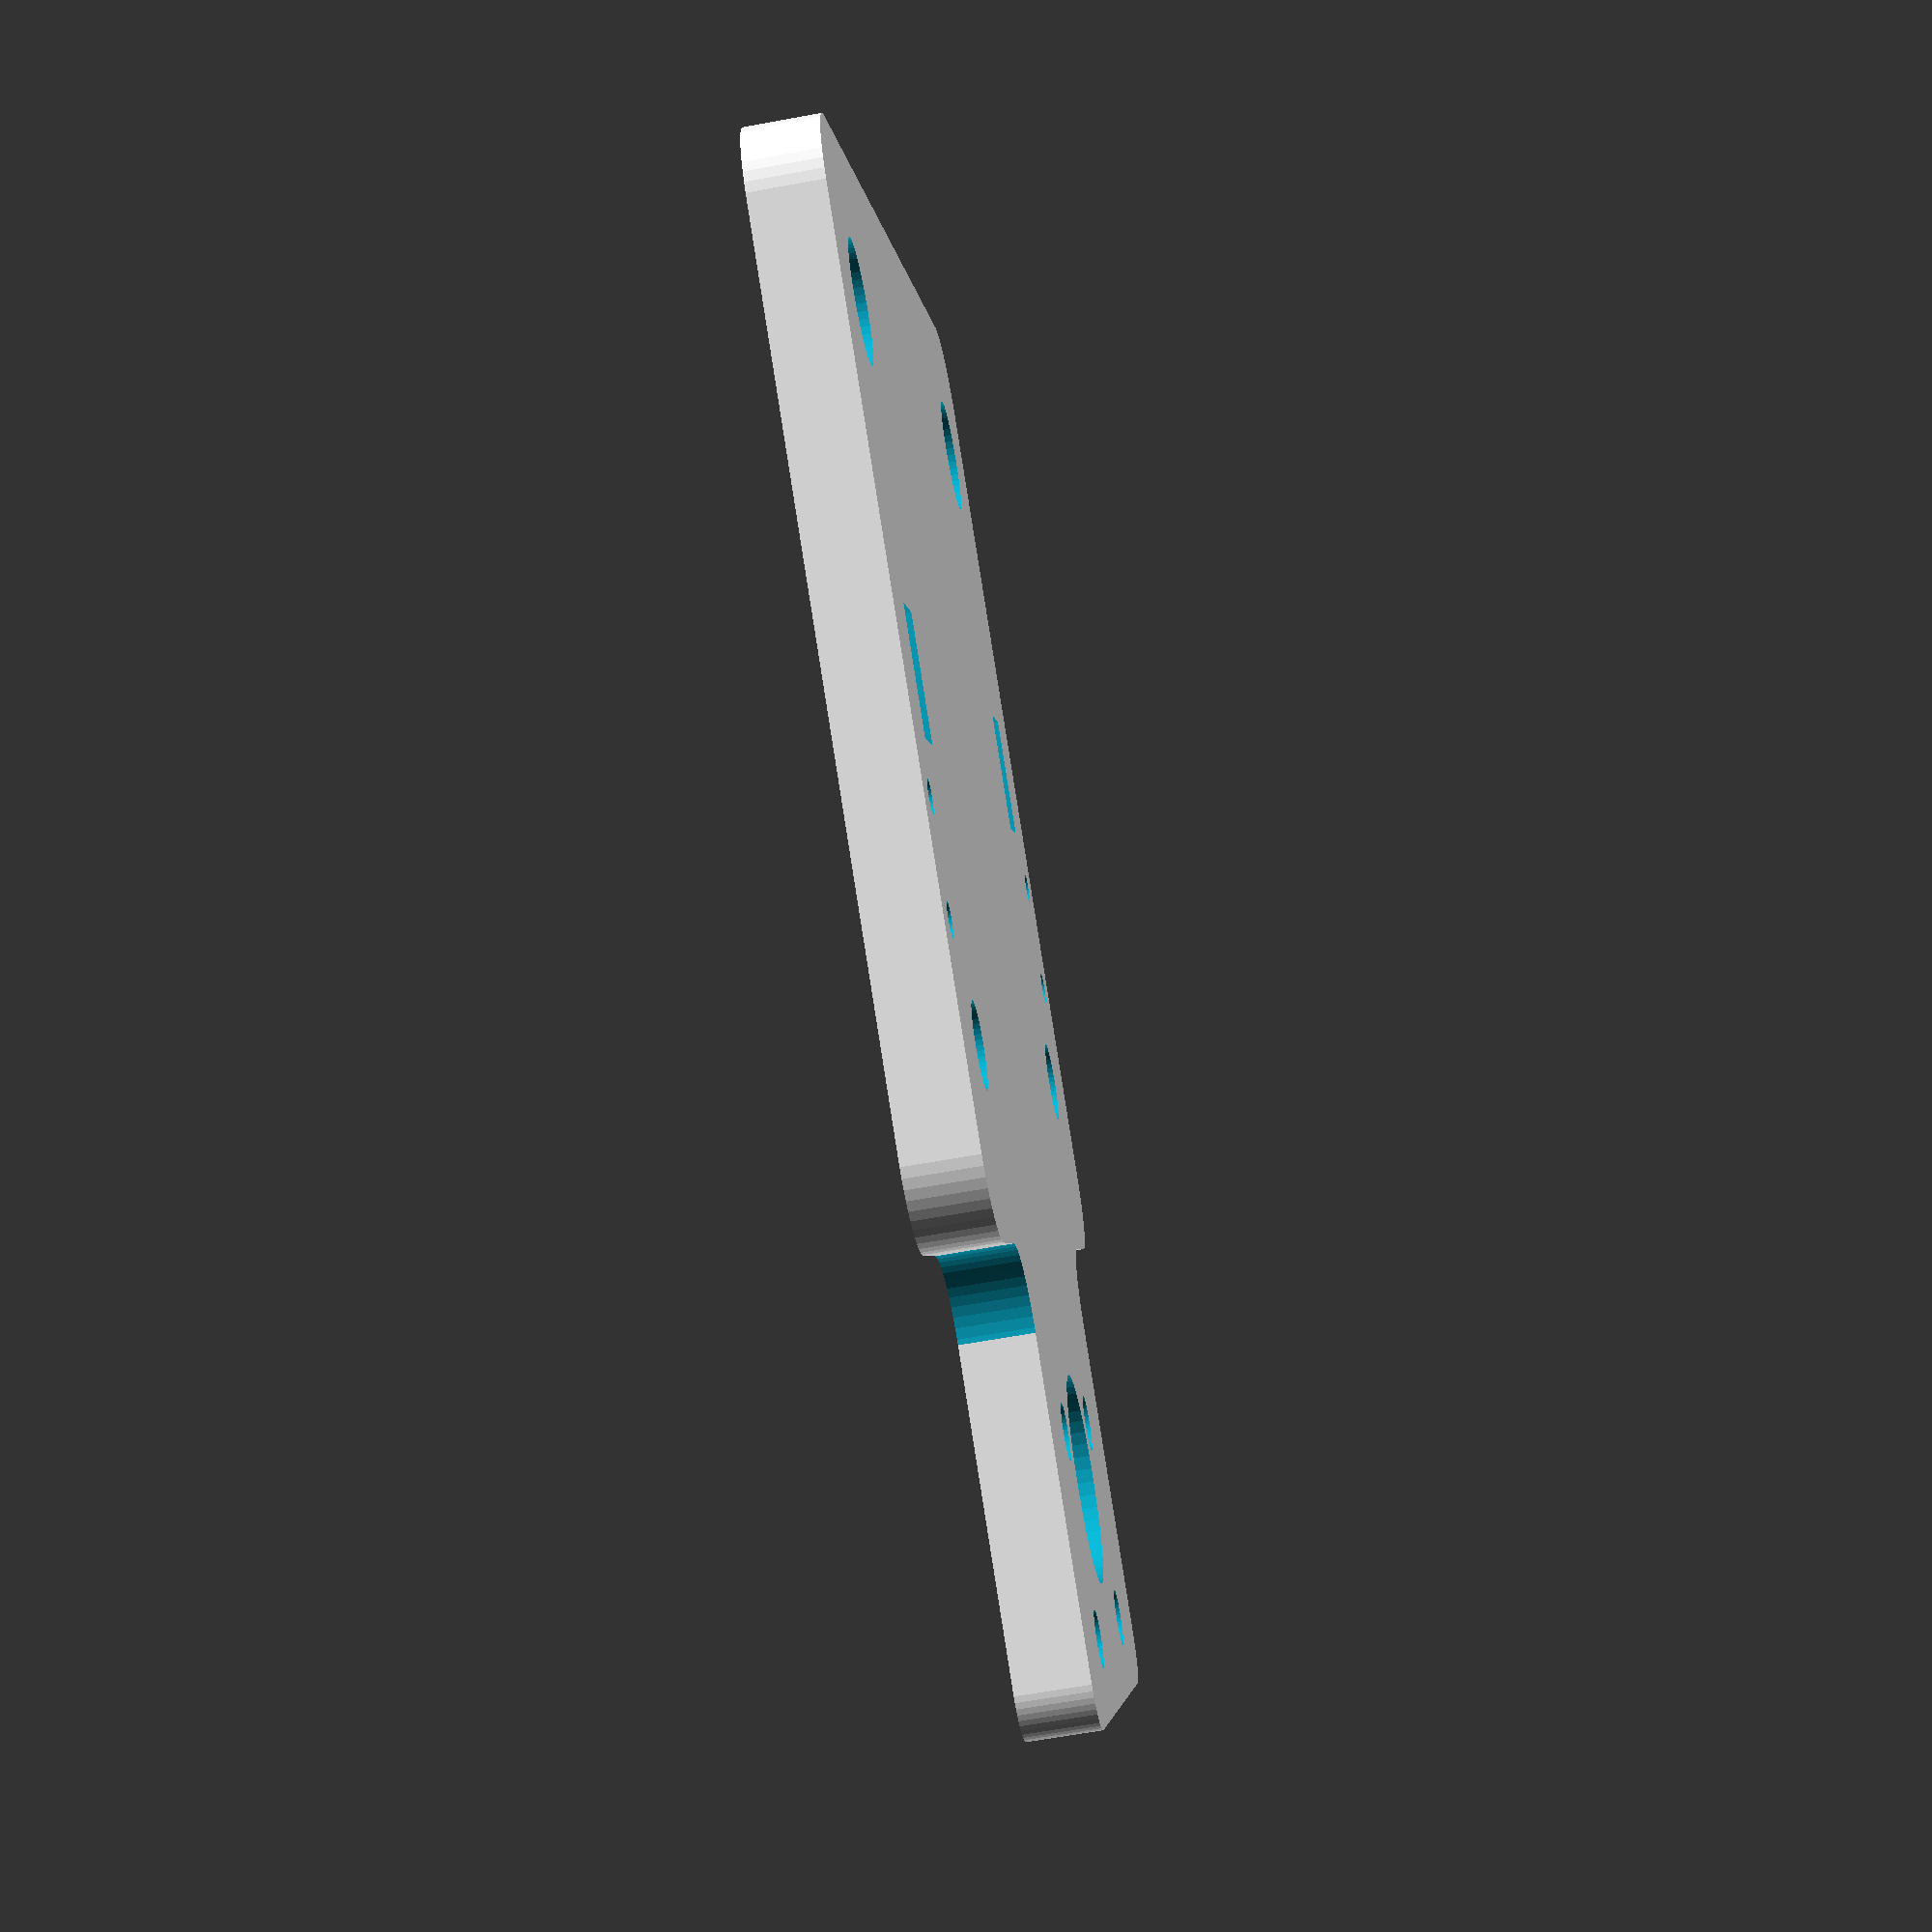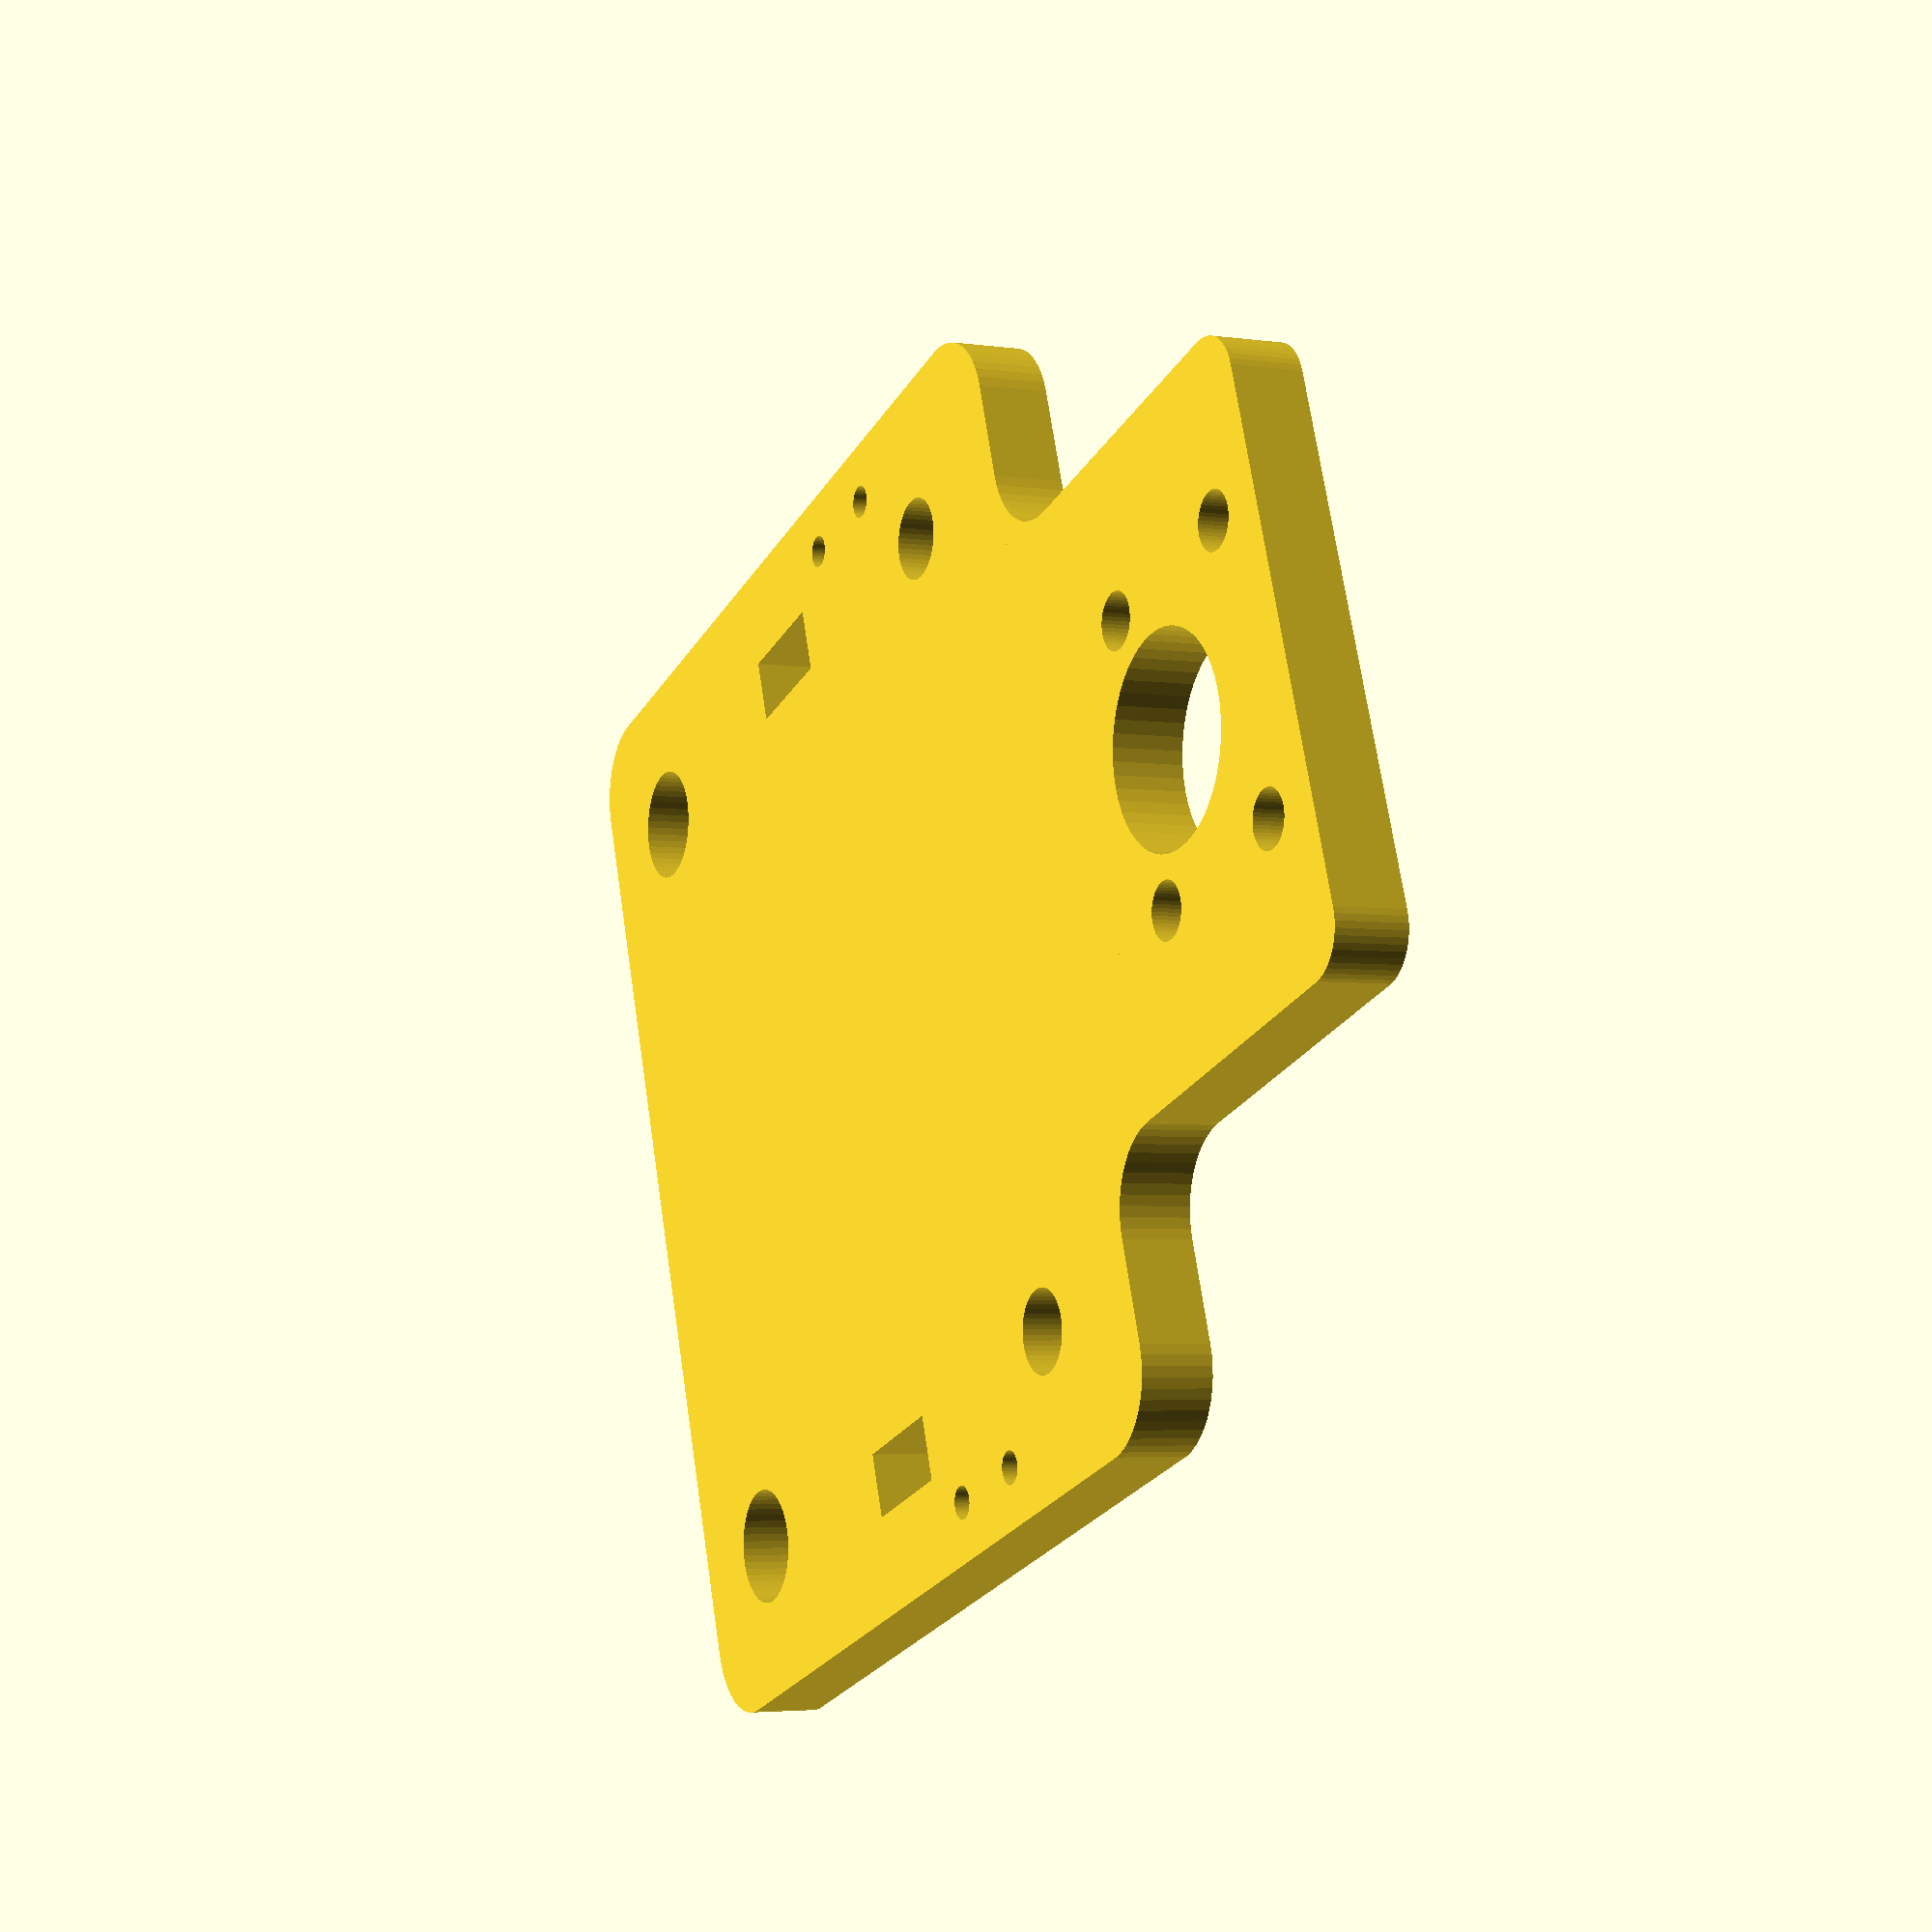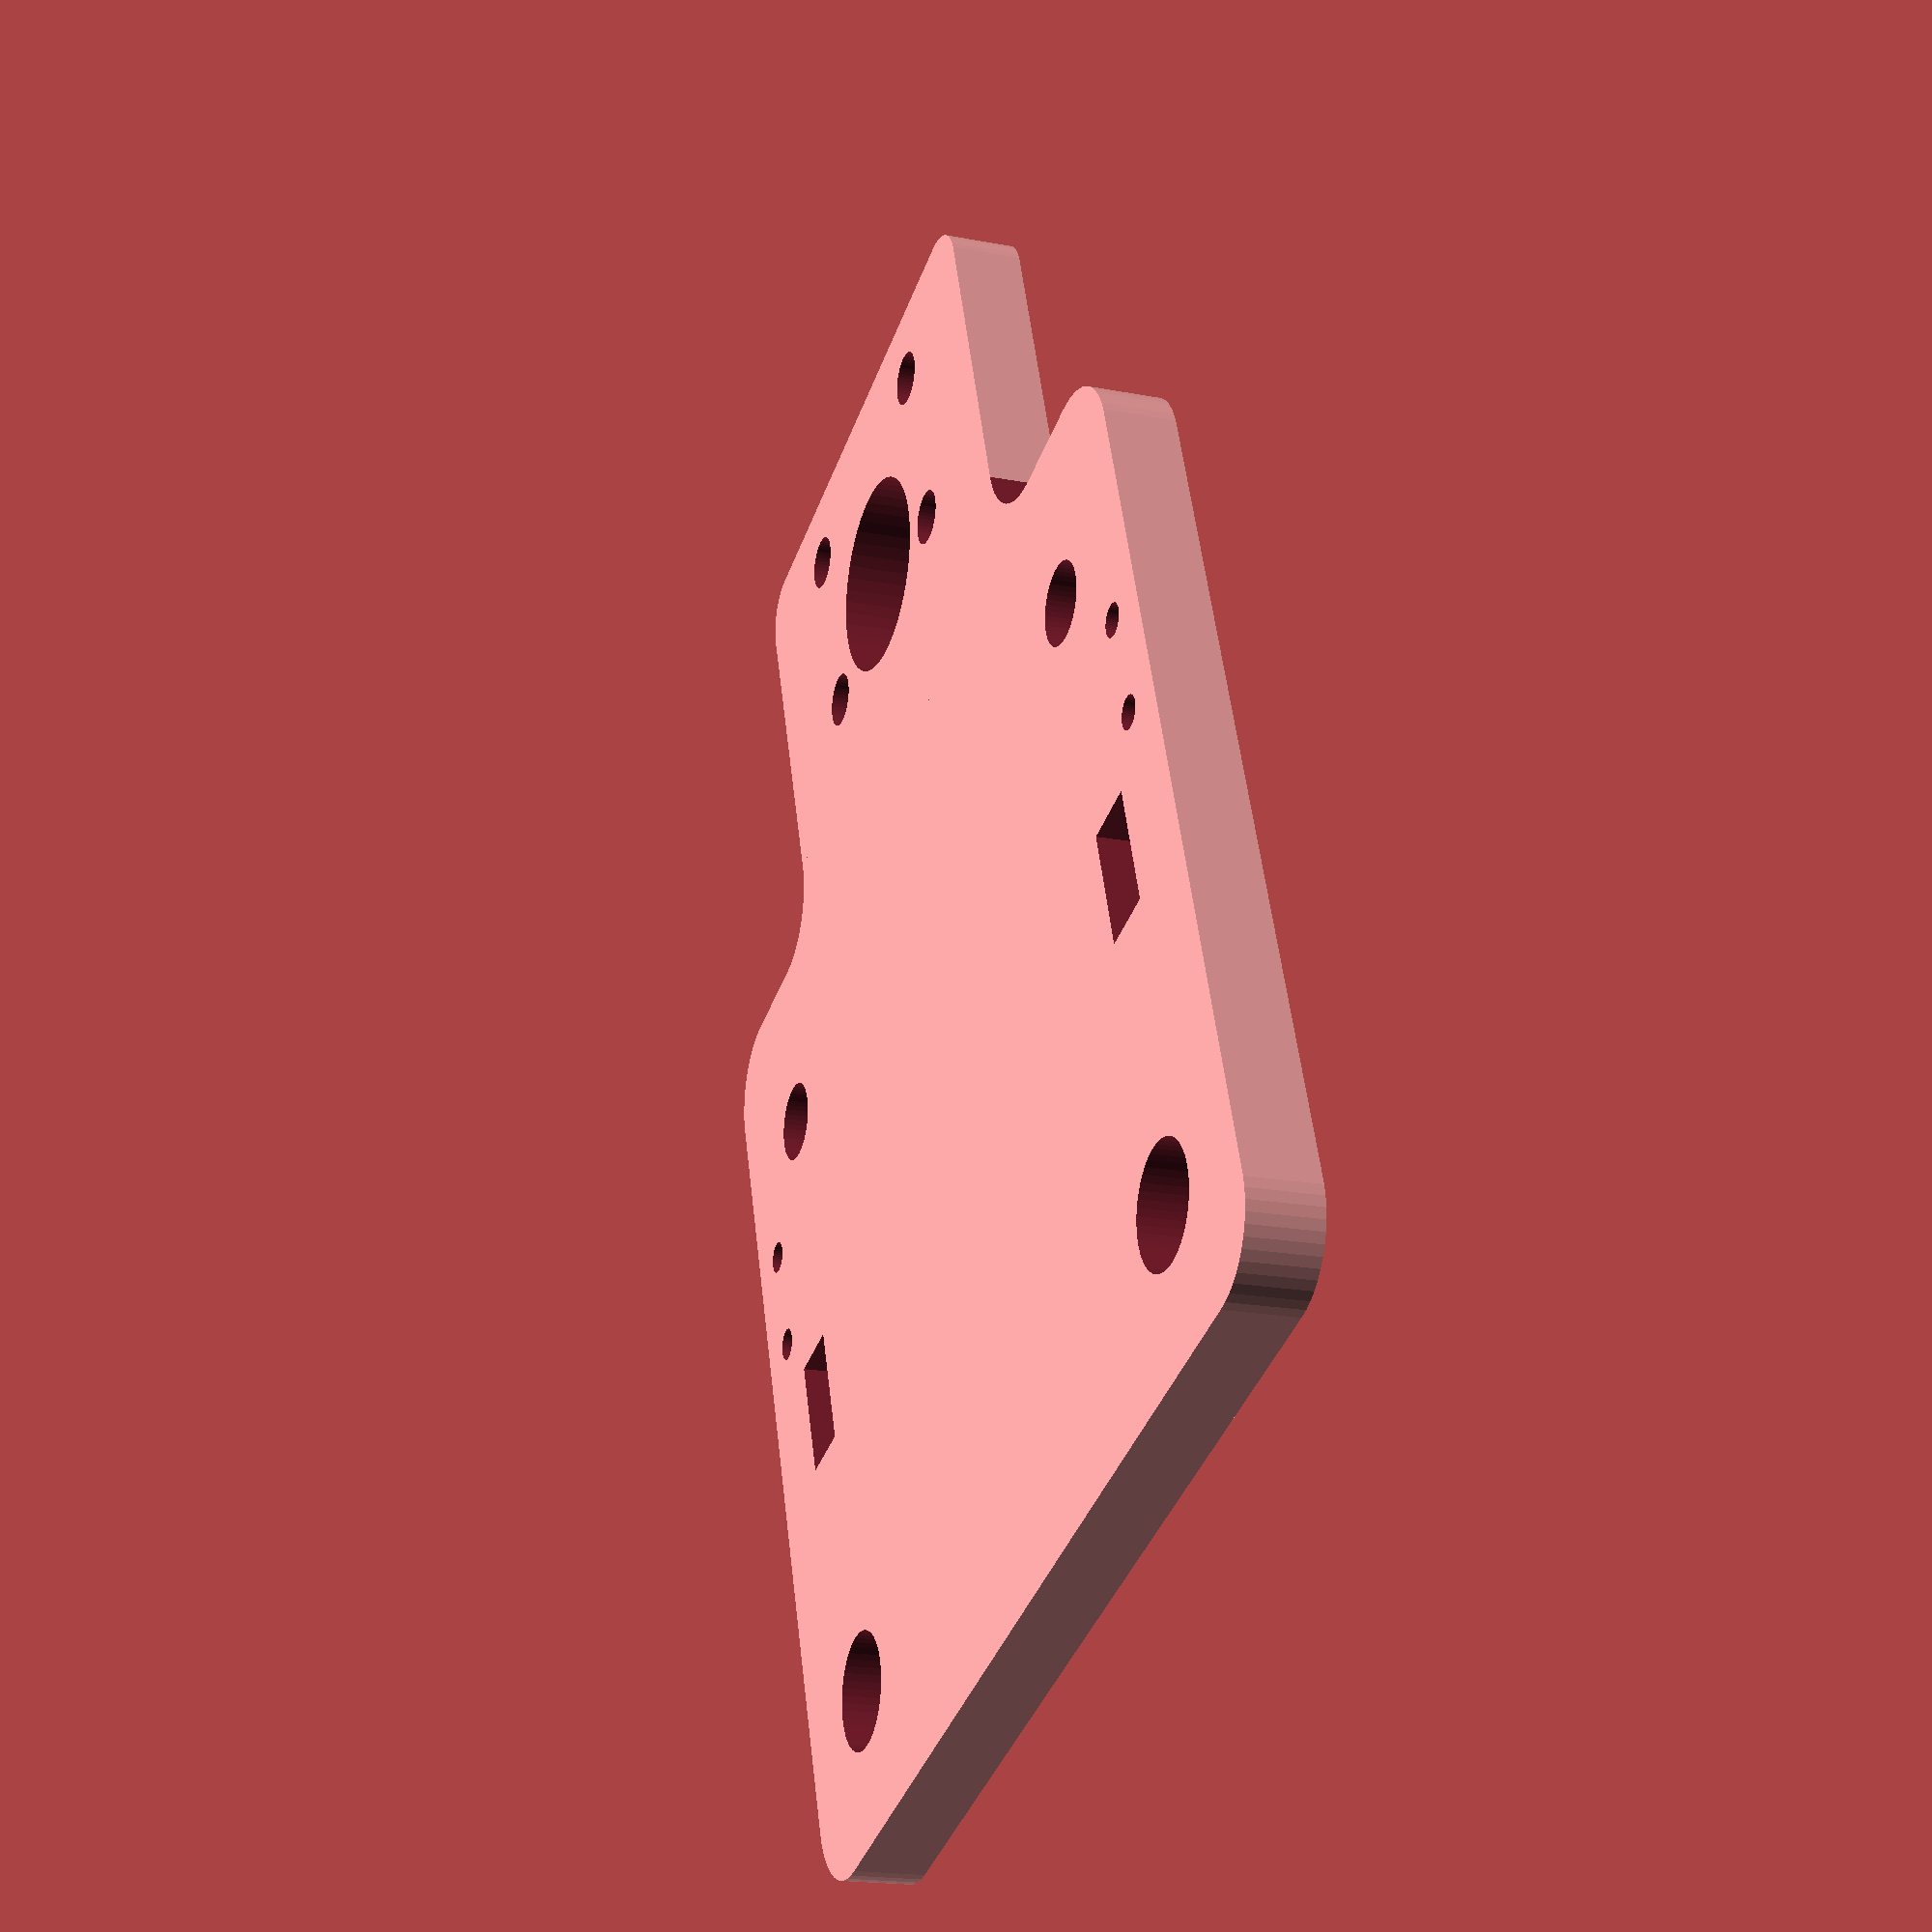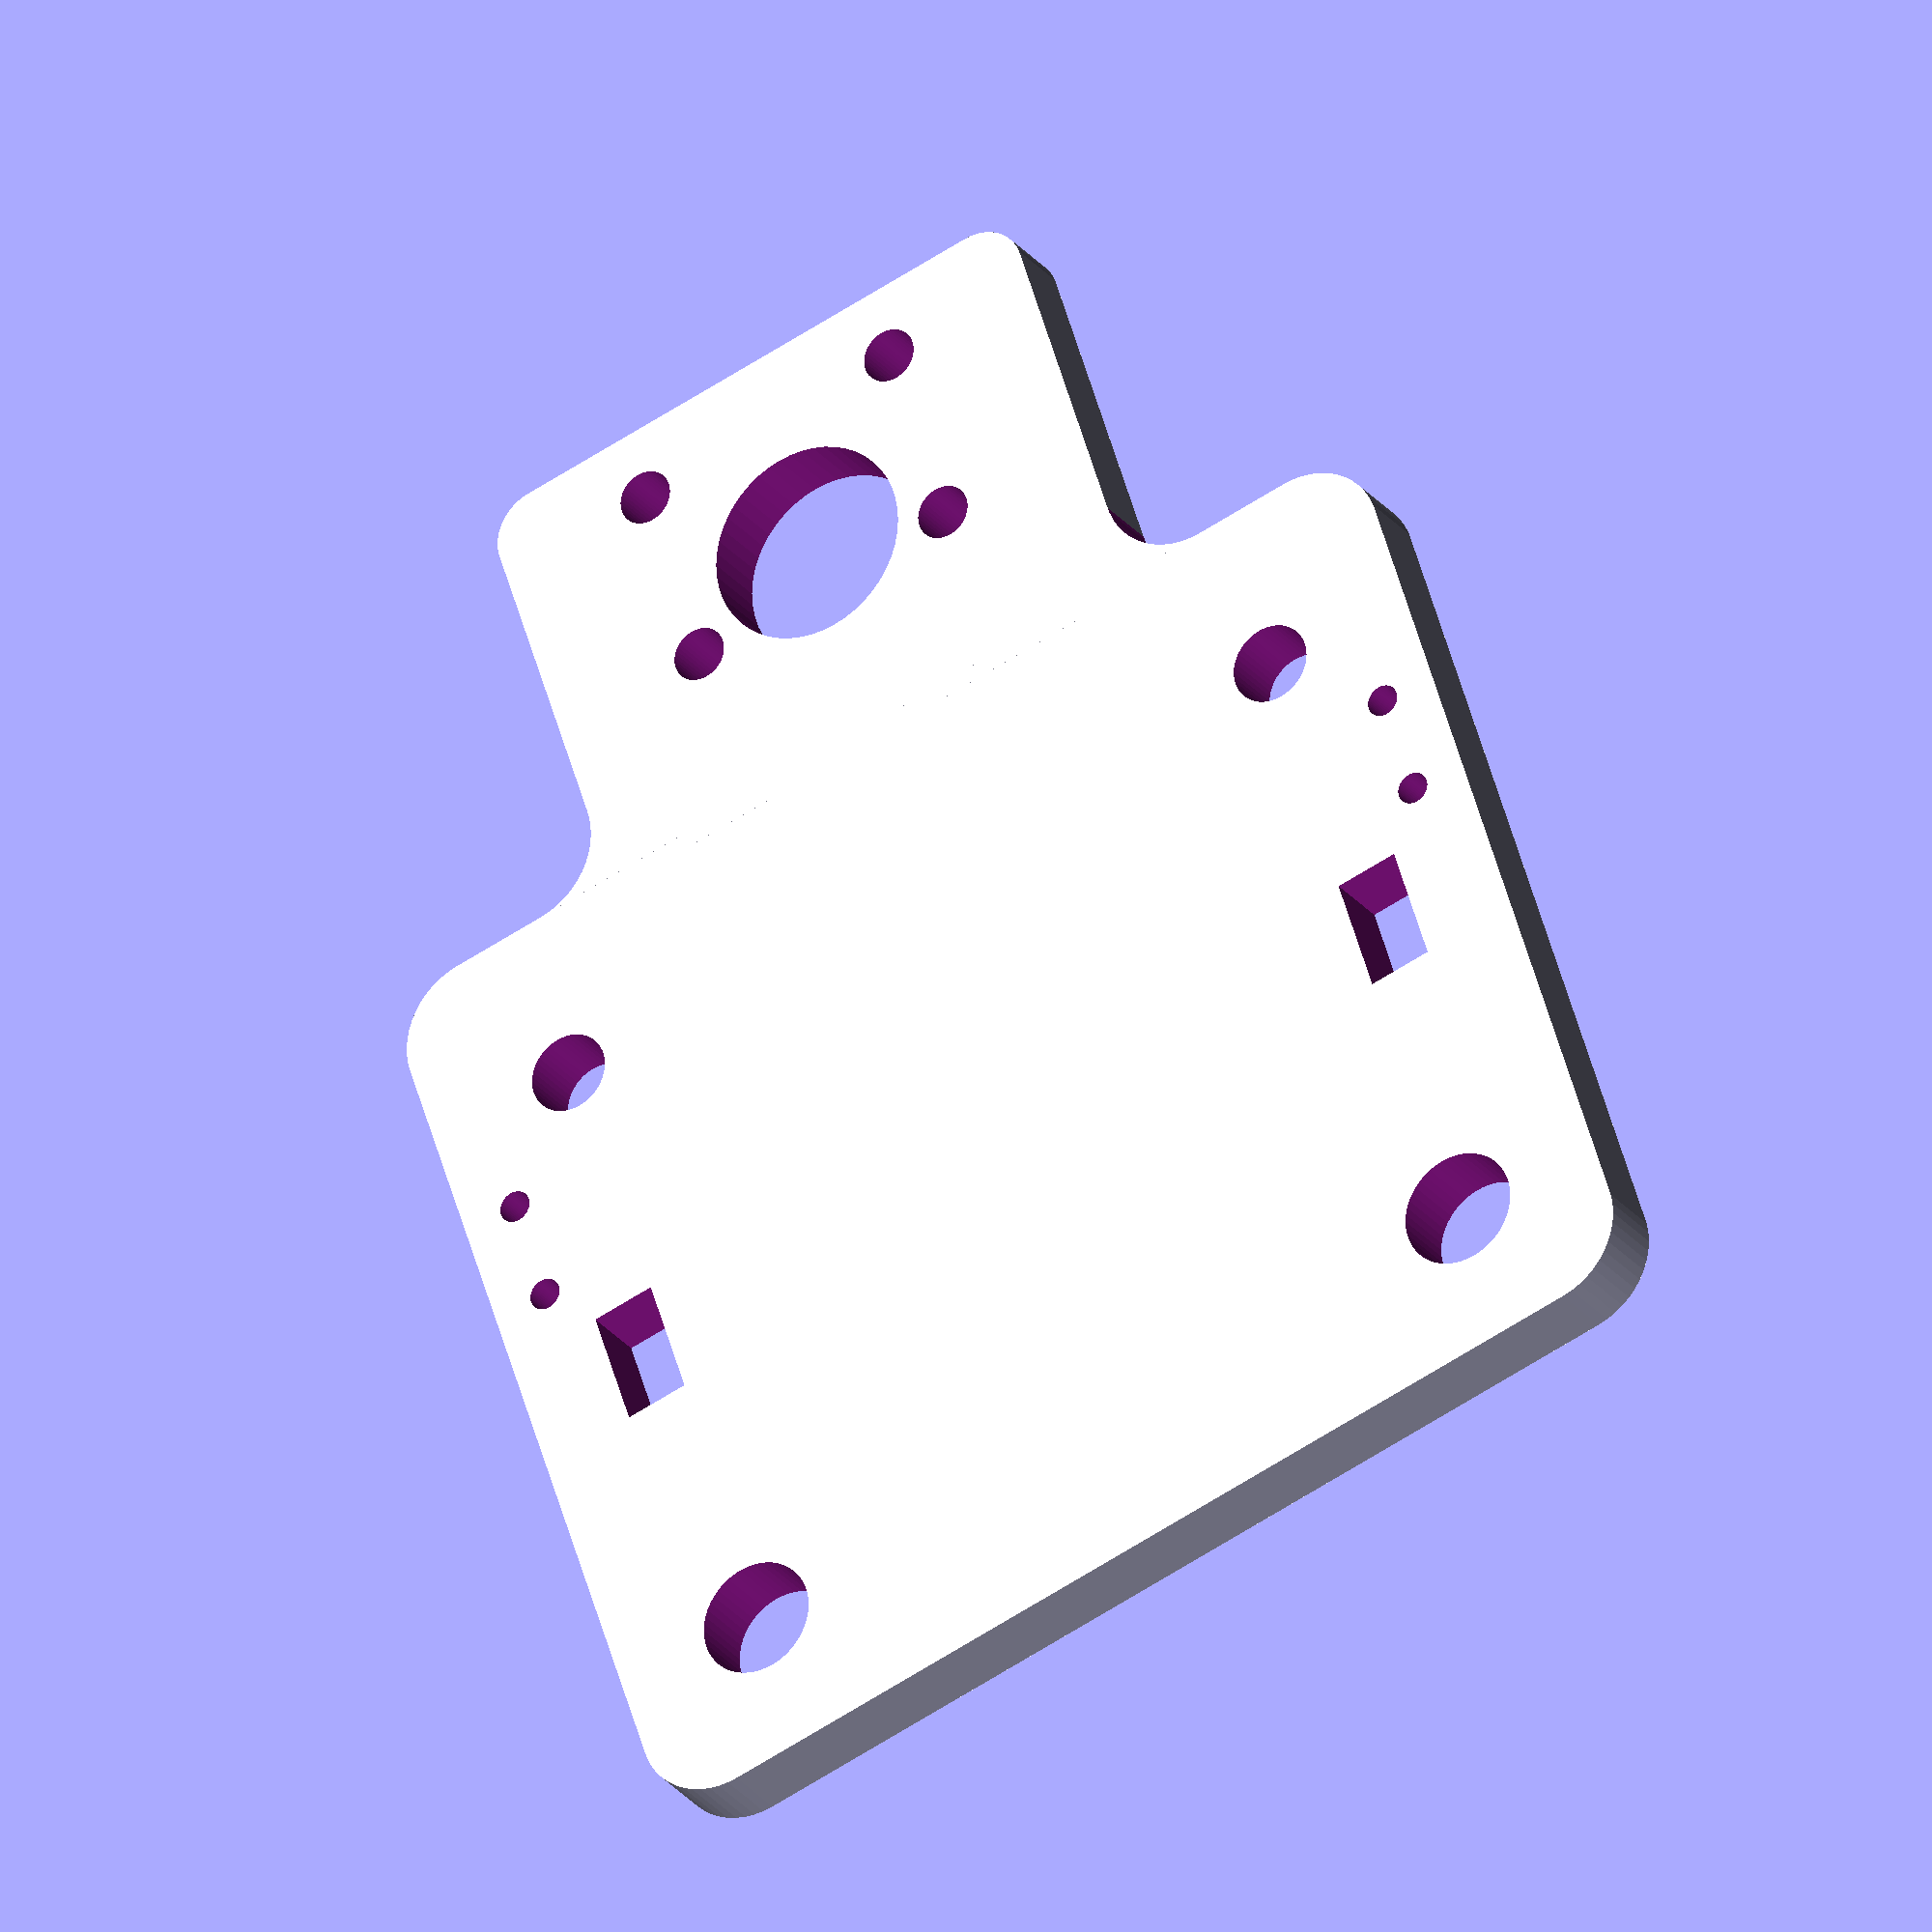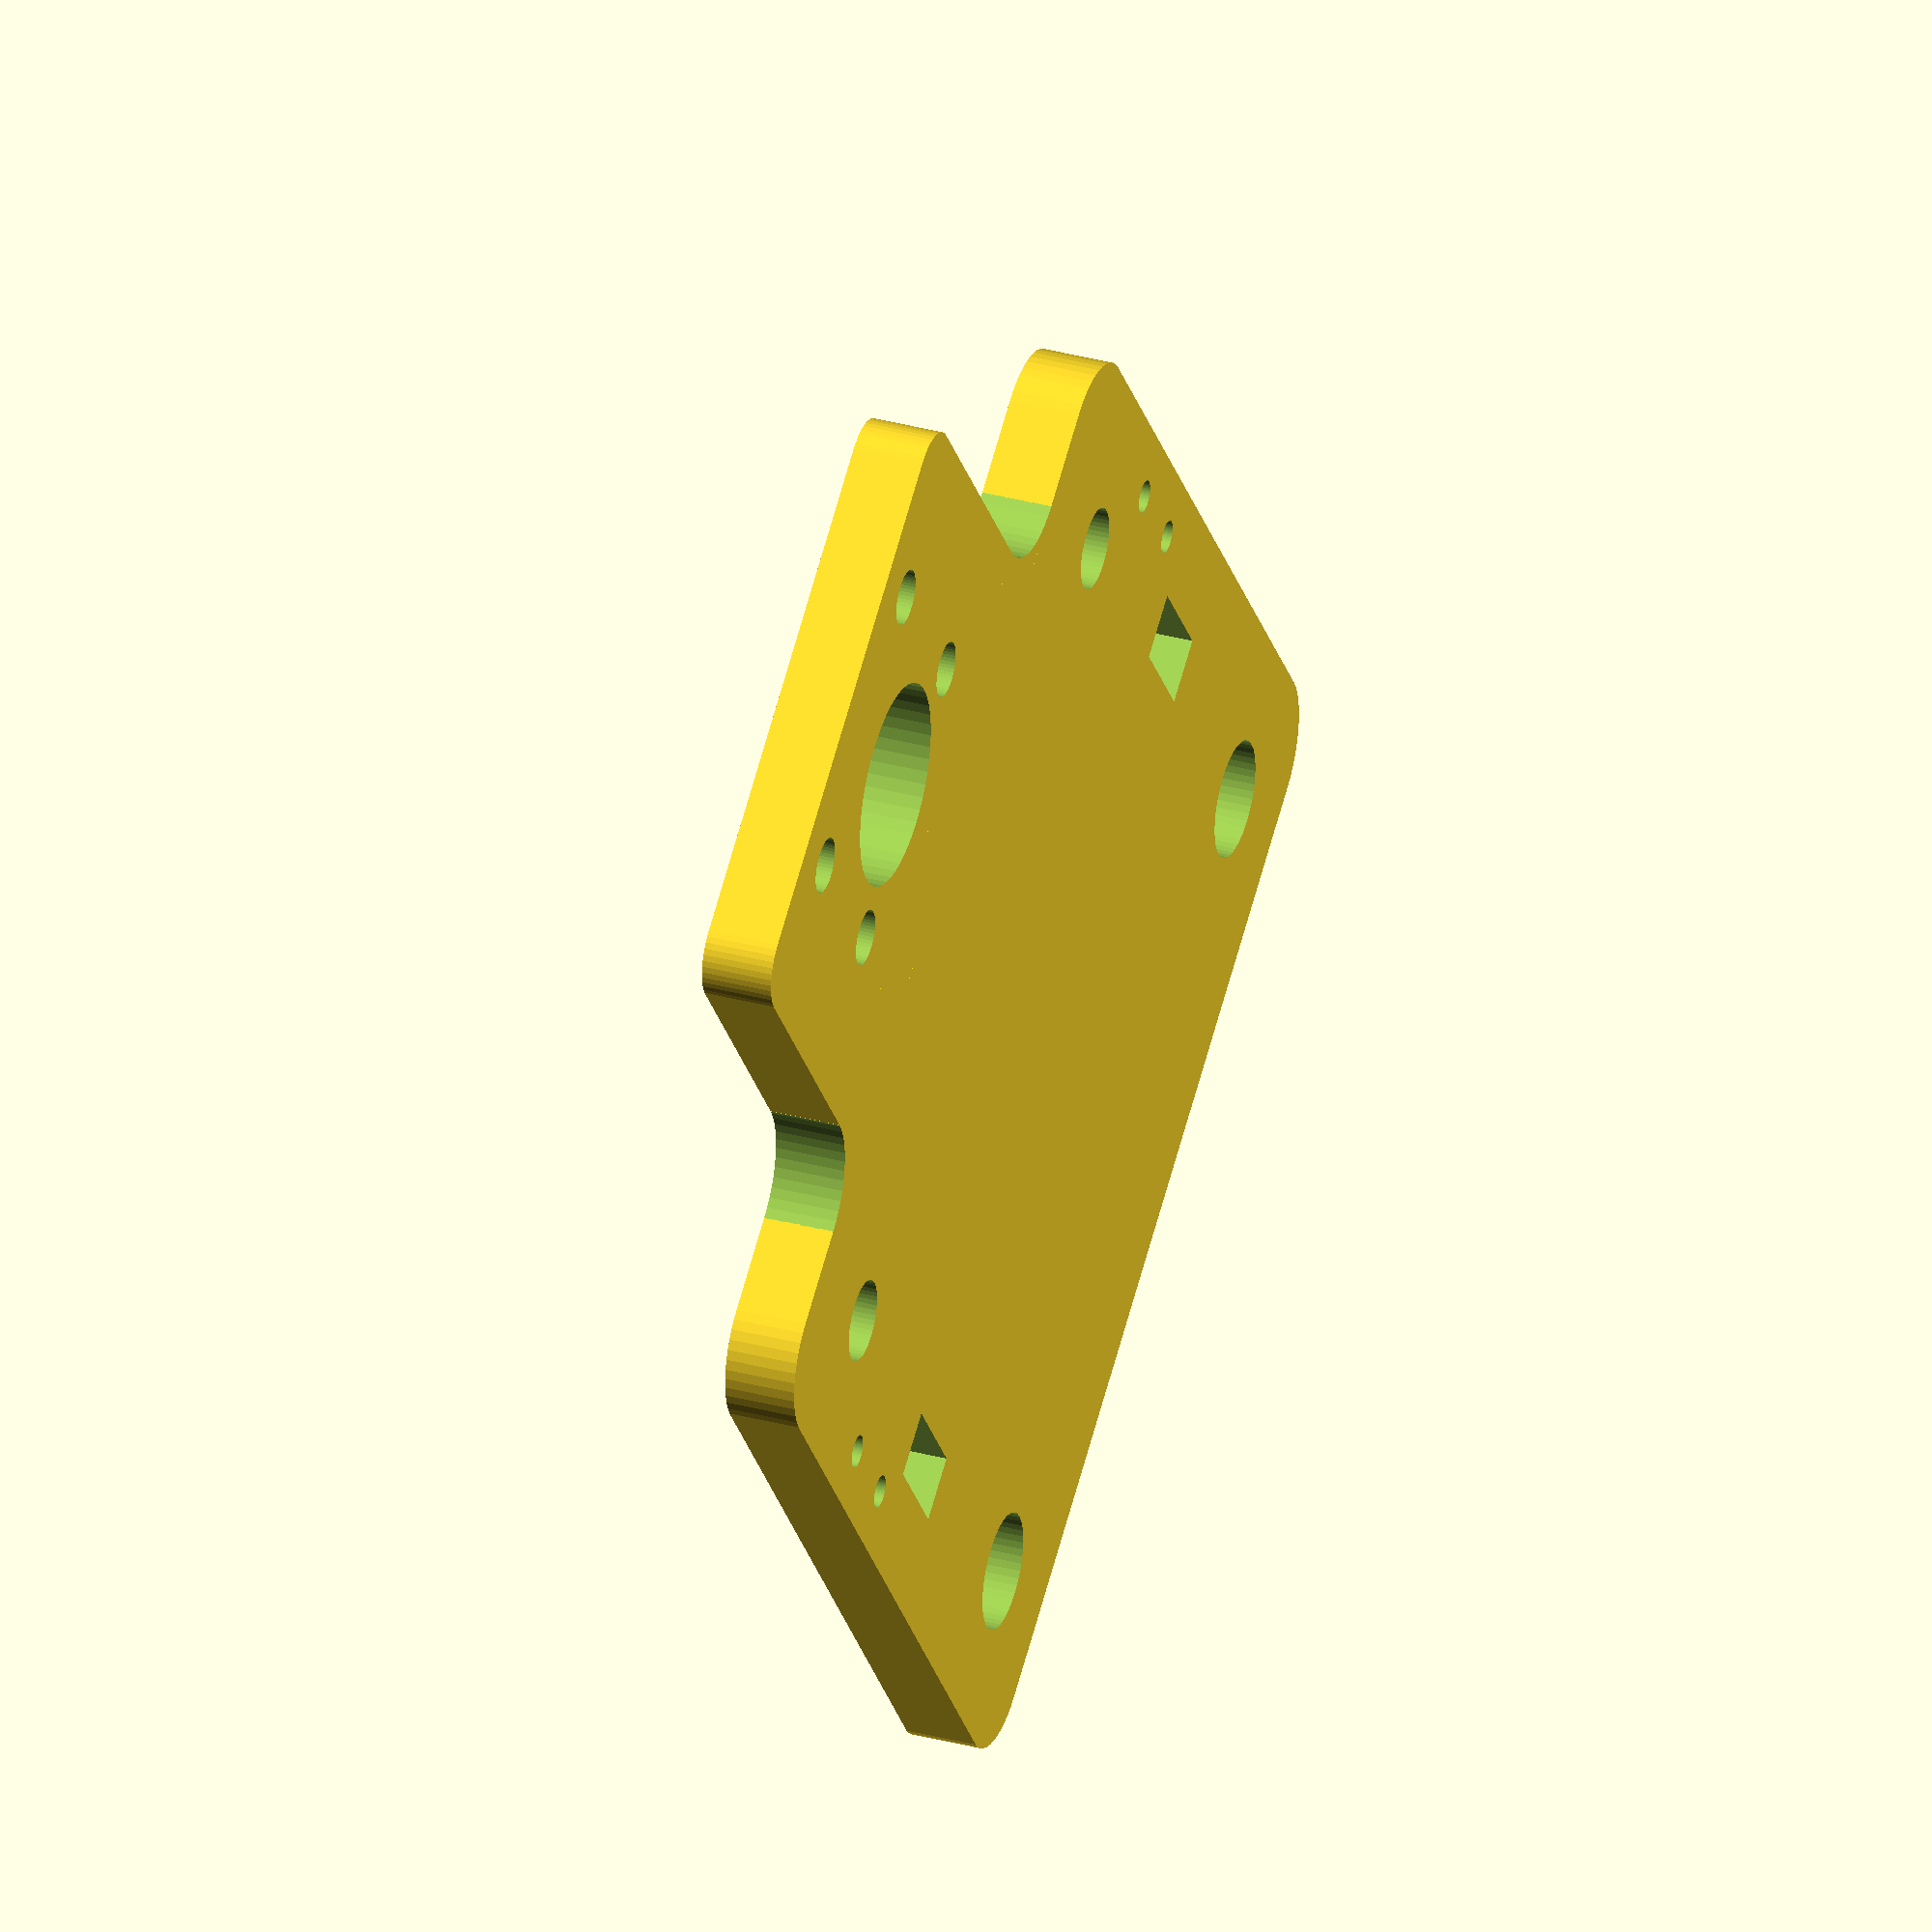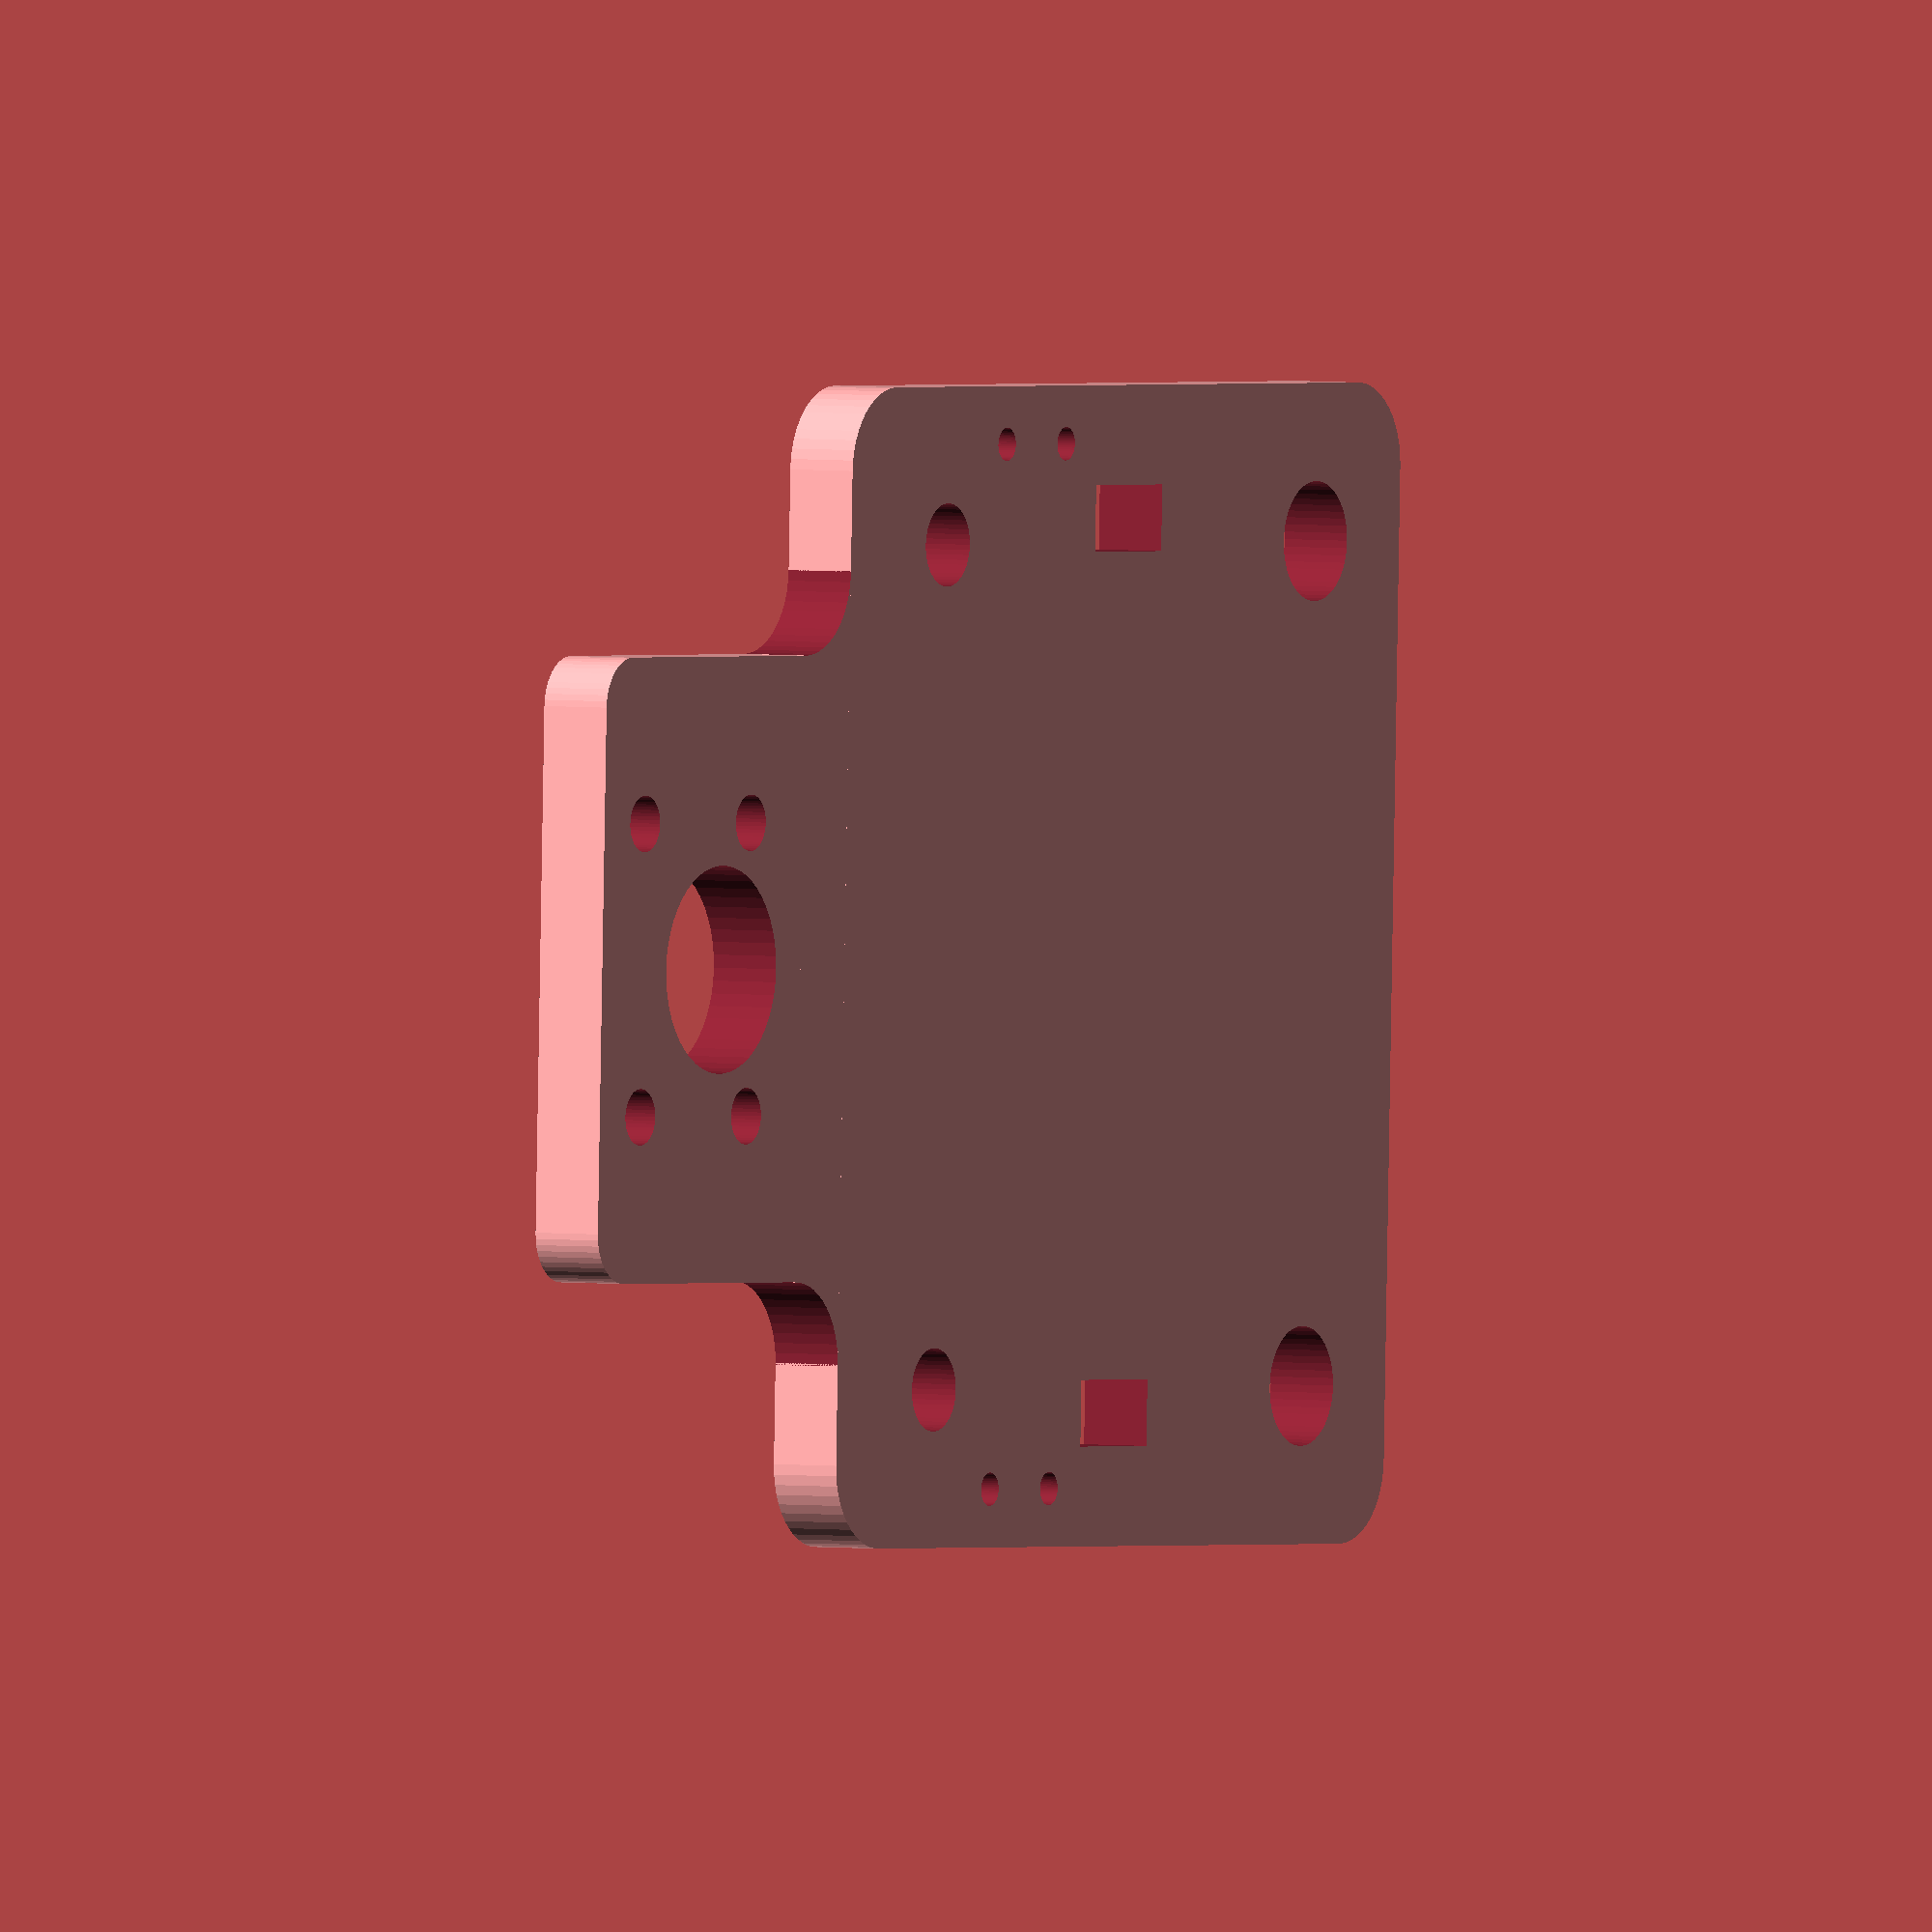
<openscad>
backHoleDiameter = 7.2;
frontHoleDiameter = 5;
switchHoleDiameter = 2;
bowdenHoleDiameter = 12.5;
srewHoleDiameter = 3.4;

bowdenHoleOffsetX = 13.5;

slotWidth = 4;
slotLength = 7.5;

slotOffsetX = 27;
slotOffsetY = 6;

backHoleOffsetX = 9.5;
backHoleOffsetY = 9.5;

frontHoleOffsetX = 51.25;
frontHoleOffsetY = 9.5;

switchHoleOffsetX = 38;
switchHoleOffsetY = 3.5;
switchHoleSpacing = 6.7;

screwHoleOffsetX = 4.6;
screwHoleOffsetY = 10;
screwHoleSpacing = 12;

roundness = 5;
roundnessFront = 3;

width = 69.7;
length = 62.2;

frontWidth = 37.6;
frontLength = 89.7 - length;

height = 4.4;

/* [Hidden] */
$fn = 50;

backHoleRadius = backHoleDiameter / 2;
frontHoleRadius = frontHoleDiameter / 2;
switchHoleRadius = switchHoleDiameter / 2;
bowdenHoleRadius = bowdenHoleDiameter / 2;
screwHoleRadius = srewHoleDiameter / 2;

difference() {
  base();
  
  translate([0, 0, -1]) {
    // Bowden Hole
    translate([length + frontLength - bowdenHoleOffsetX, 0, 0])
      cylinder(r = bowdenHoleRadius, h = height + 2);
    cutouts();
    mirror([0, 1, 0])
      cutouts();
  }
}

module cutouts() {  
  group() {
    // Back Hole
    translate([backHoleOffsetX, -width / 2 + backHoleOffsetY, 0])
      cylinder(r = backHoleRadius, h = height + 2);

    // Front Hole
    translate([frontHoleOffsetX, -width / 2 + frontHoleOffsetY, 0])
      cylinder(r = frontHoleRadius, h = height + 2);
    
    // slot
    translate([slotOffsetX, -width / 2 + slotOffsetY, 0])
      cube([slotLength, slotWidth, height + 2]);
    
    // Switch Holes
    translate([switchHoleOffsetX, -width / 2 + switchHoleOffsetY, 0]) {
      cylinder(r = switchHoleRadius, h = height + 2);
      translate([switchHoleSpacing, 0, 0])
      cylinder(r = switchHoleRadius, h = height + 2);
    }

    // Screw Holes
    translate([length + frontLength - screwHoleOffsetX, -frontWidth / 2 + screwHoleOffsetY, 0]) {
      cylinder(r = screwHoleRadius, h = height + 2);
      translate([-screwHoleSpacing, 0, 0])
        cylinder(r = screwHoleRadius, h = height + 2);
    }
  }
}

module base() {
  group() {
    mainPlate();
    frontPlate();
  }
}

module mainPlate() {
  hull() {
    translate([roundness, width / 2 - roundness, 0])
      cylinder(r = roundness, h = height);
    translate([roundness, -width / 2 + roundness, 0])
      cylinder(r = roundness, h = height);
      
    translate([-roundness + length, width / 2 - roundness, 0])
      cylinder(r = roundness, h = height);
    translate([-roundness + length, -width / 2 + roundness, 0])
      cylinder(r = roundness, h = height);
  }
}

module frontPlate() {
  hull() {
    translate([-1 + length, -frontWidth / 2, 0])
      cube([1, frontWidth, height]);
  
    translate([-roundnessFront + length + frontLength, frontWidth / 2 - roundnessFront, 0])
      cylinder(r = roundnessFront, h = height);
    translate([-roundnessFront + length + frontLength, -frontWidth / 2 + roundnessFront, 0])
      cylinder(r = roundnessFront, h = height);
  }

  difference() {
    translate([length, -frontWidth / 2 - roundness, 0])
      cube([roundness, frontWidth + roundness * 2, height]);
    translate([length + roundness, -frontWidth / 2 - roundness, -1])
      cylinder(r=roundness, h = height + 2);
    translate([length + roundness, frontWidth / 2 + roundness, -1])
      cylinder(r=roundness, h = height + 2);
  }
}
</openscad>
<views>
elev=242.8 azim=328.7 roll=79.4 proj=p view=solid
elev=3.9 azim=340.5 roll=64.2 proj=p view=wireframe
elev=199.0 azim=109.5 roll=290.0 proj=p view=wireframe
elev=26.6 azim=288.0 roll=209.2 proj=o view=wireframe
elev=326.1 azim=306.2 roll=109.9 proj=o view=wireframe
elev=177.5 azim=1.8 roll=238.1 proj=o view=solid
</views>
